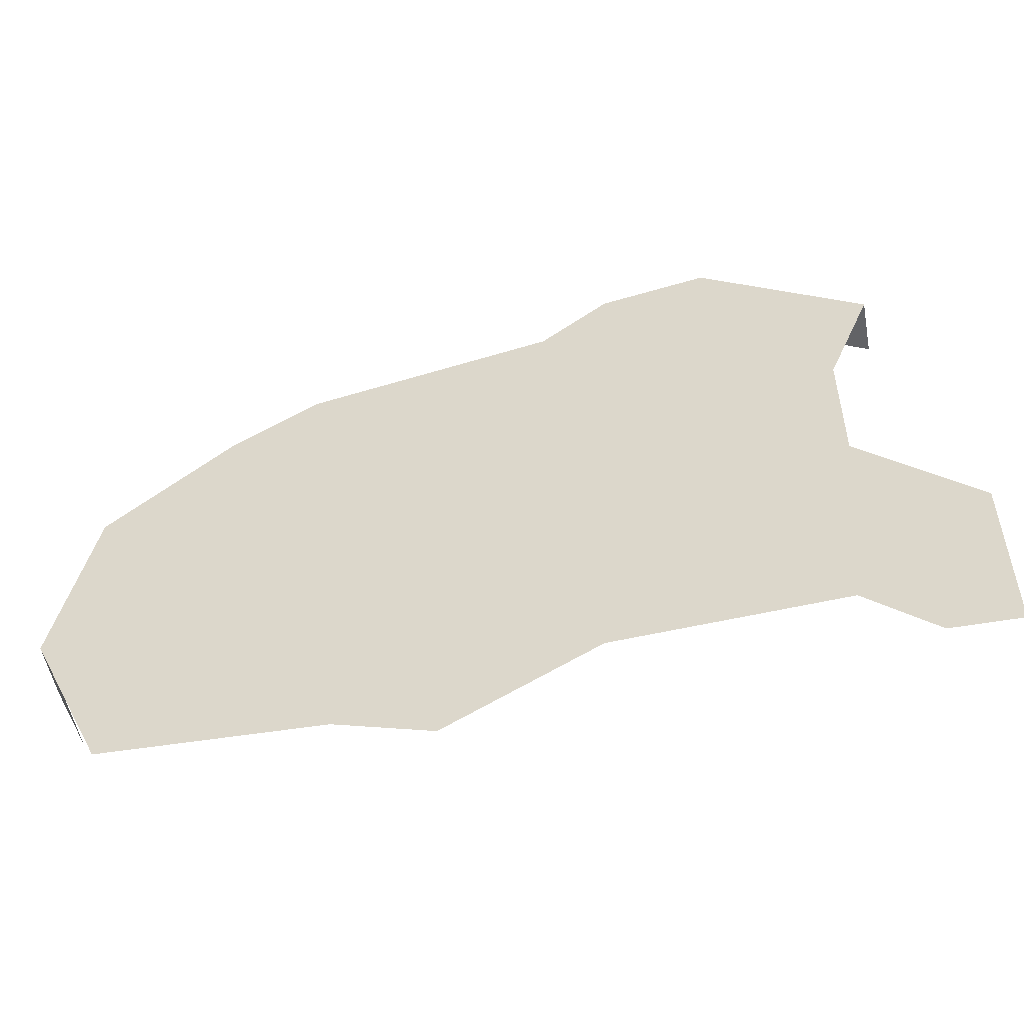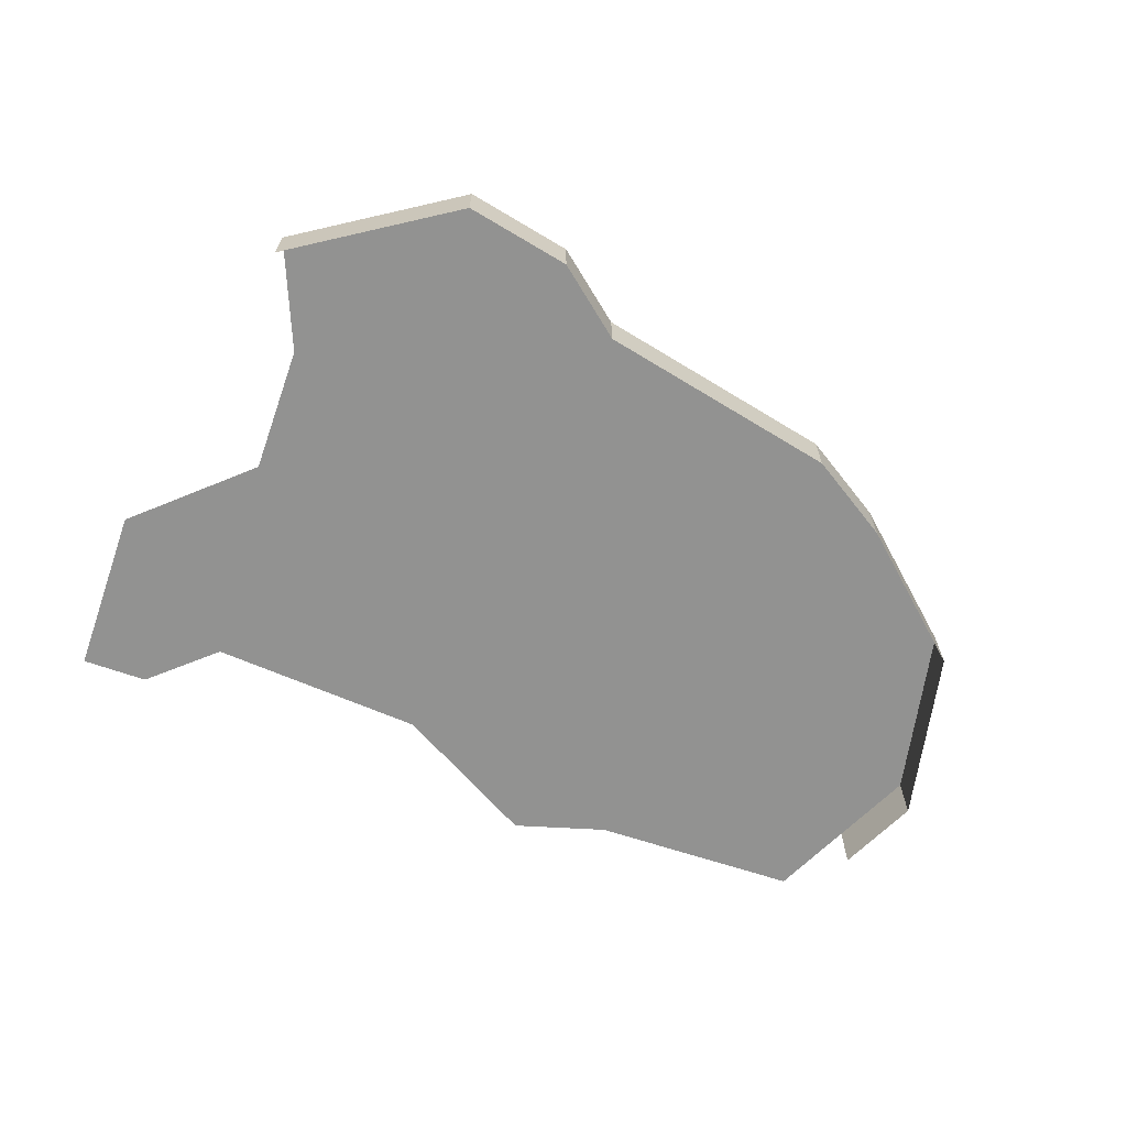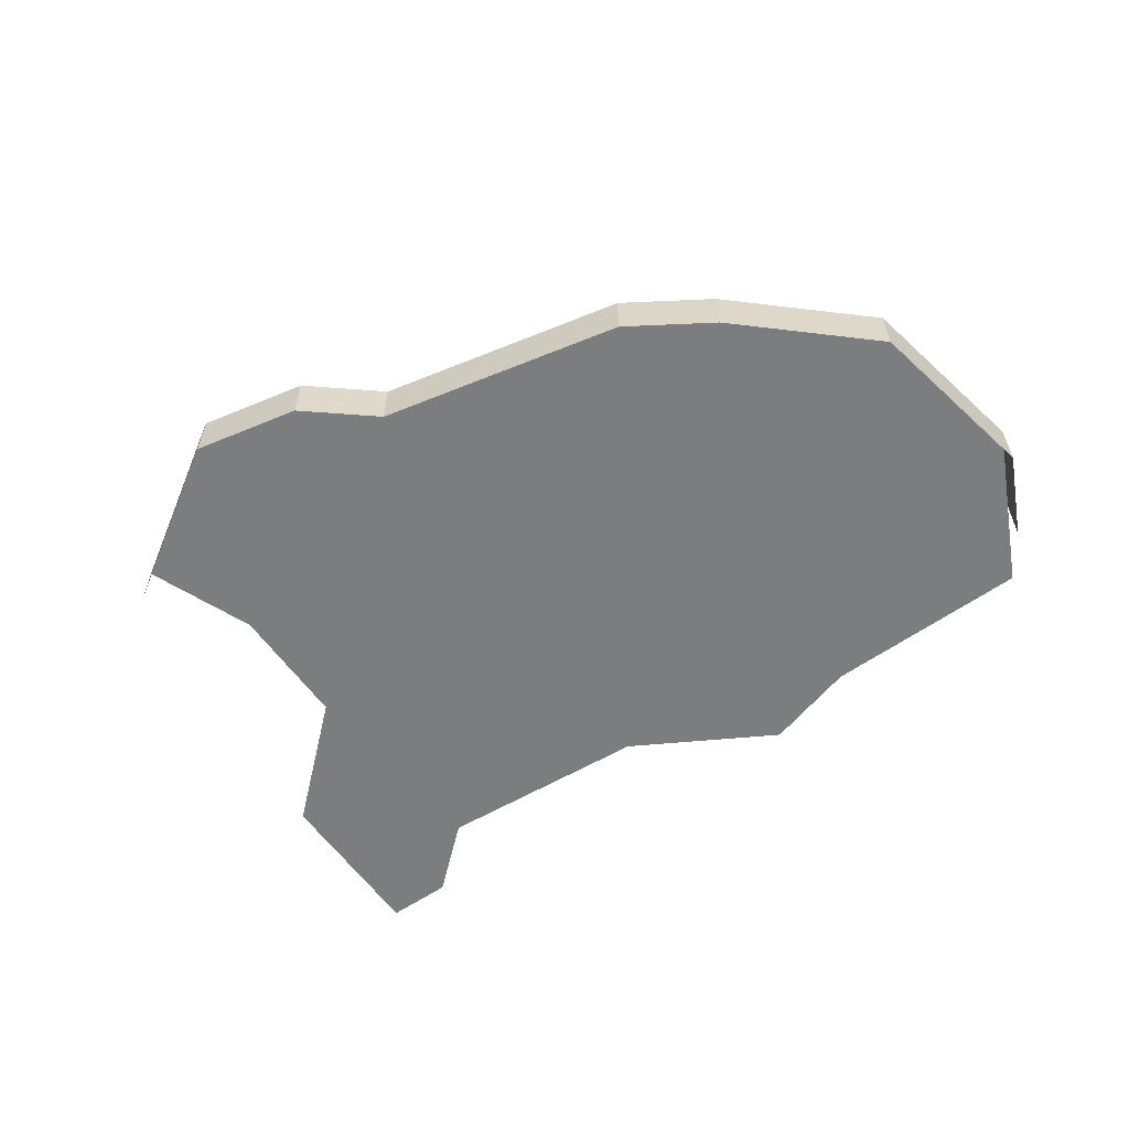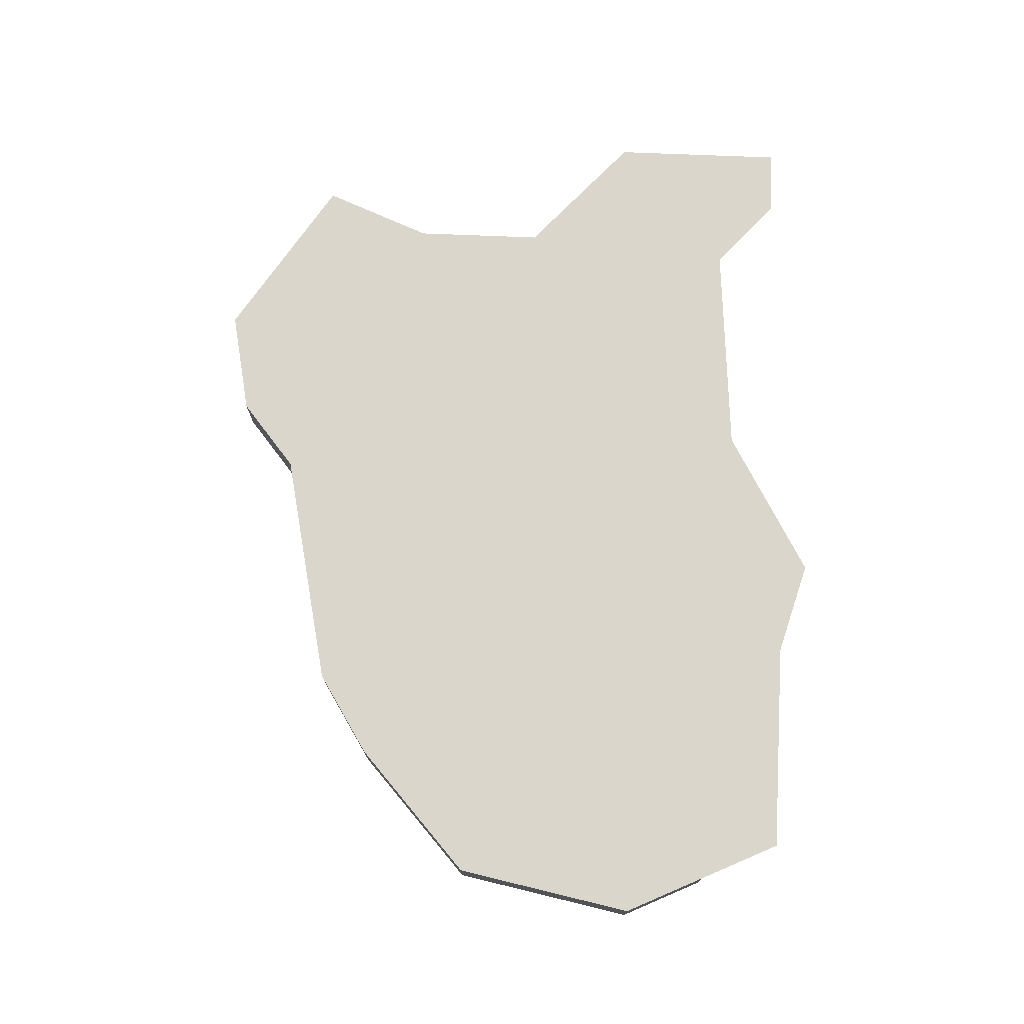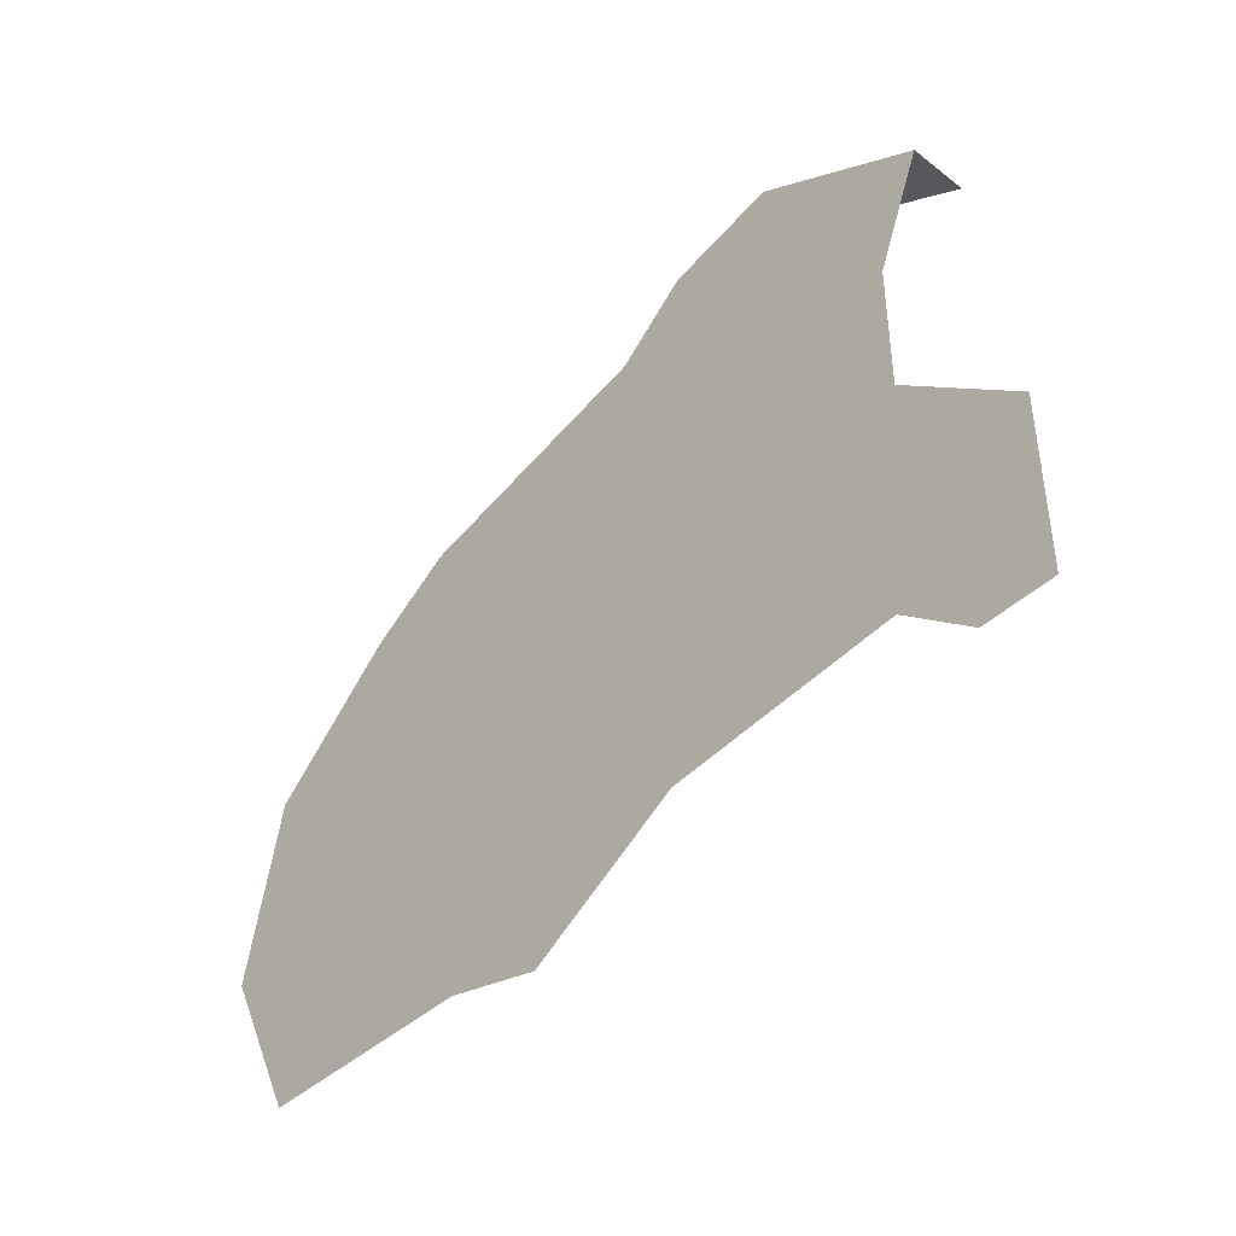
<metadata>
{"format":"obj","ext":"obj","renderer":"f3d","projection":"perspective","resolution":1024,"background":"white","views":[{"elev":-53.0,"azim":-169.4,"up":"+Z"},{"elev":-66.3,"azim":-19.4,"up":"+Y"},{"elev":-59.0,"azim":35.0,"up":"+Y"},{"elev":73.9,"azim":92.3,"up":"+Y"},{"elev":-43.6,"azim":-132.6,"up":"+Z"}]}
</metadata>
<code>
o province_020
v -2.92 0.006502 0.7924
v -2.92 0.006502 0.8552
v -2.879 0.006502 0.8923
v -2.879 0.006502 0.9394
v -2.872 0.006502 0.8138
v -2.792 0.006502 0.8081
v -2.739 0.006502 0.7781
v -2.6 0.006502 0.8466
v -2.613 0.006502 0.9109
v -2.658 0.006502 0.9509
v -2.614 0.006502 0.8181
v -2.895 0.006502 0.9789
v -2.687 0.006502 0.9694
v -2.774 0.006502 0.9883
v -2.798 0.006502 1.008
v -2.836 0.006502 1.016
v -2.895 -0.0135 0.9789
v -2.687 -0.0135 0.9694
v -2.774 -0.0135 0.9883
v -2.798 -0.0135 1.008
v -2.836 -0.0135 1.016
v -2.613 -0.0135 0.9109
v -2.658 -0.0135 0.9509
v -2.896 0.006502 0.7924
v -2.705 0.006502 0.7881
v -2.628 0.006502 0.7895
v -2.6 -0.0135 0.8466
v -2.614 -0.0135 0.8181
f 3 14 6
f 14 18 13
f 15 19 14
f 16 20 15
f 12 21 16
f 13 23 10
f 8 28 11
f 9 27 8
f 10 22 9
f 1 2 24
f 2 3 5
f 24 2 5
f 4 12 16
f 3 4 14
f 4 16 15
f 14 4 15
f 14 13 6
f 13 10 25
f 6 13 25
f 10 9 25
f 9 8 11
f 25 9 11
f 11 26 25
f 25 7 6
f 6 5 3
f 14 19 18
f 15 20 19
f 16 21 20
f 12 17 21
f 13 18 23
f 8 27 28
f 9 22 27
f 10 23 22

</code>
